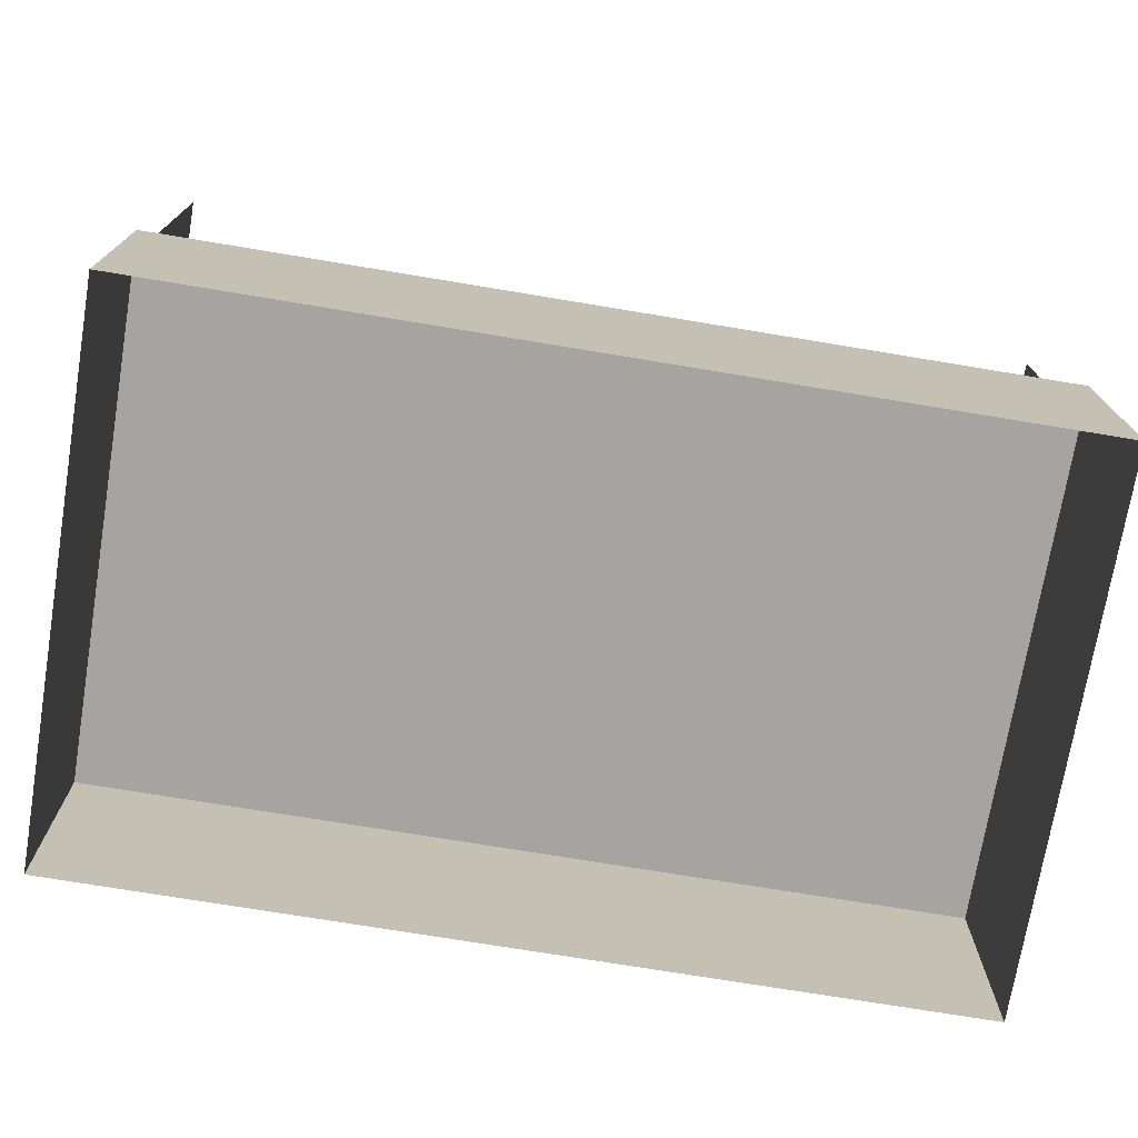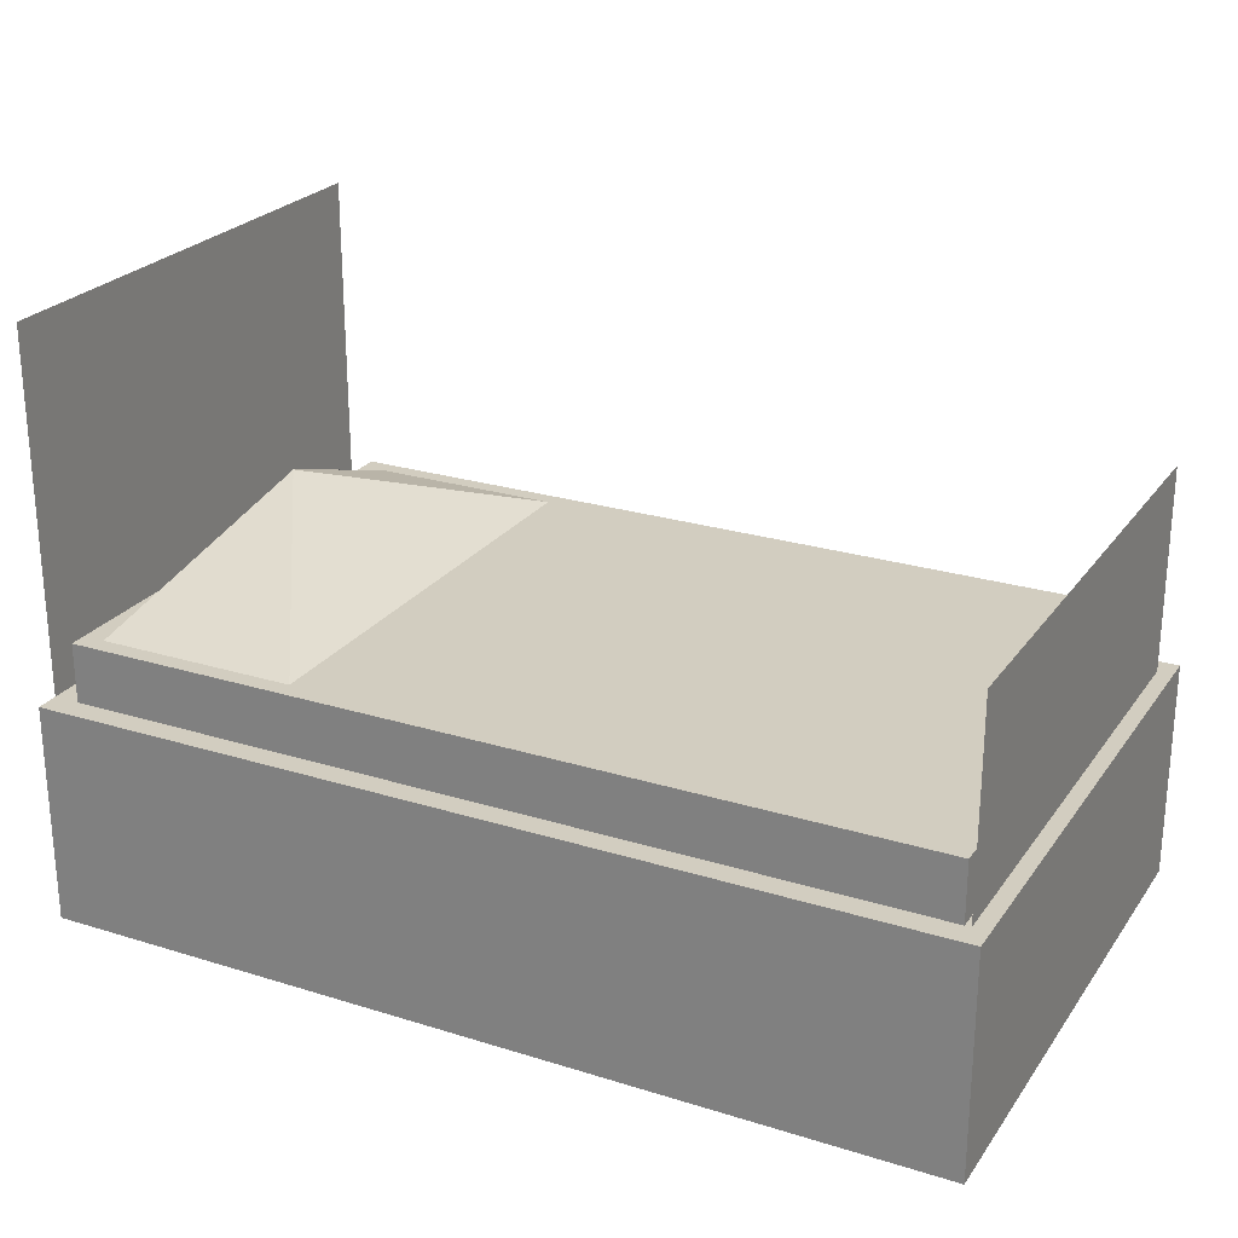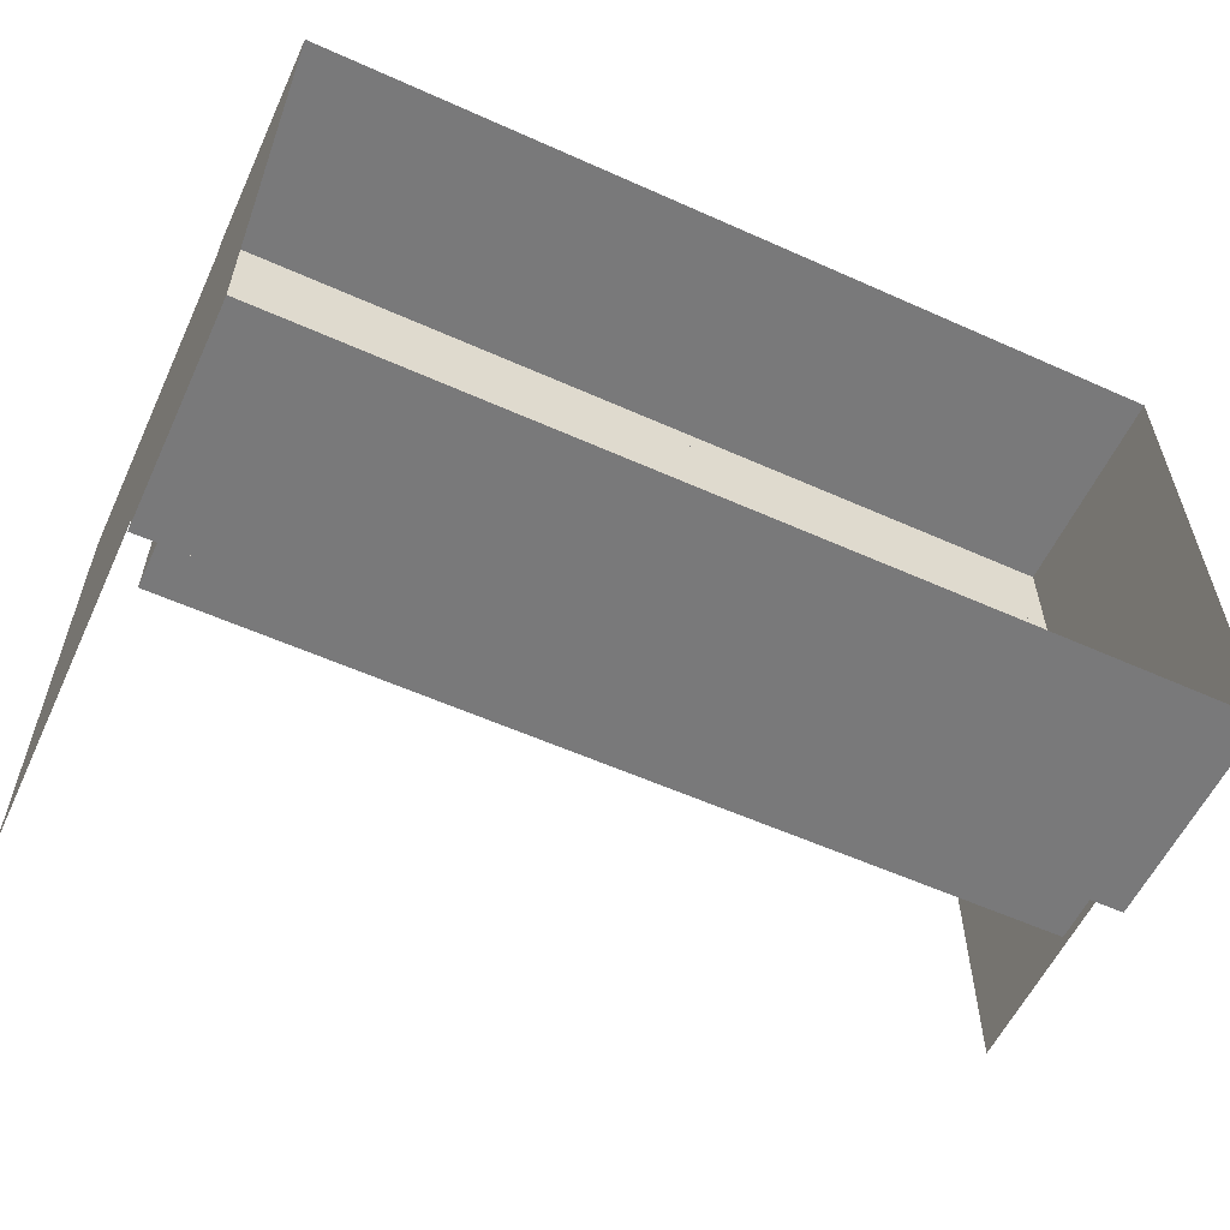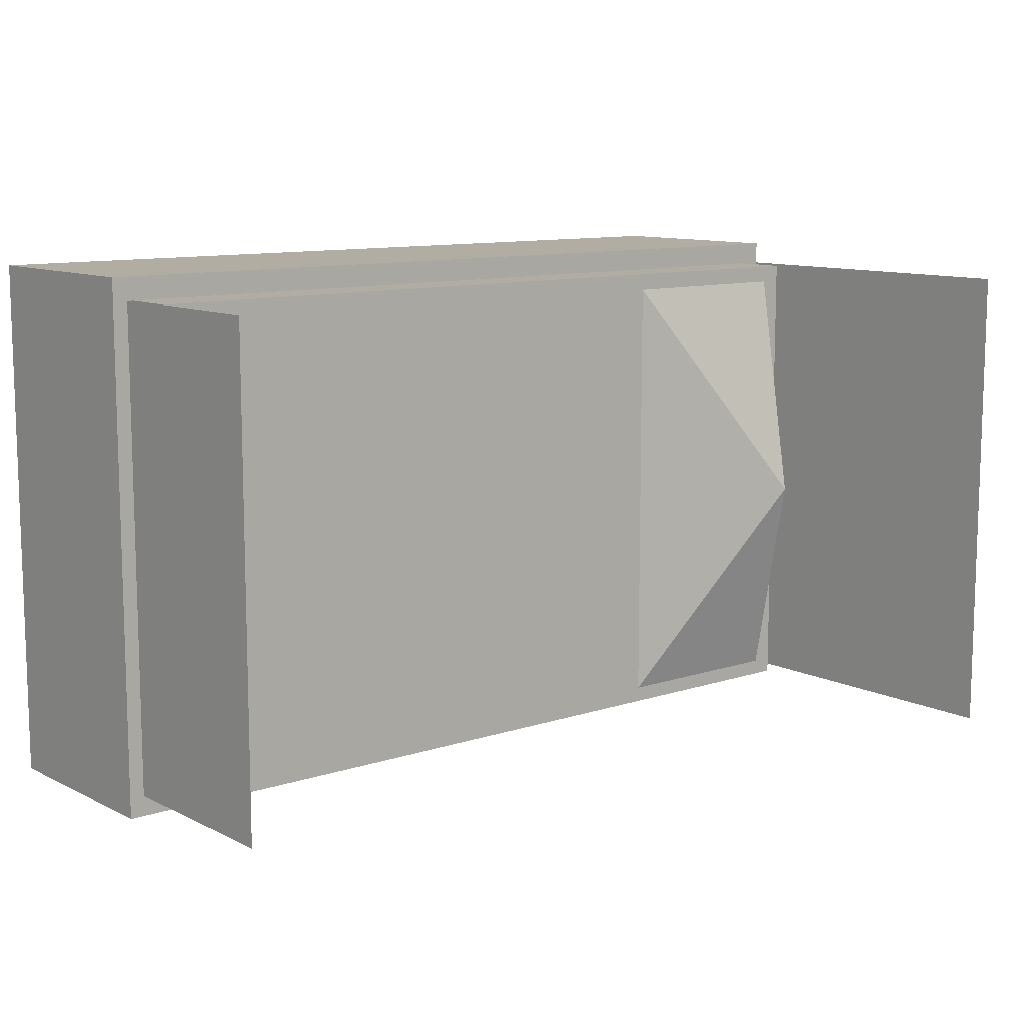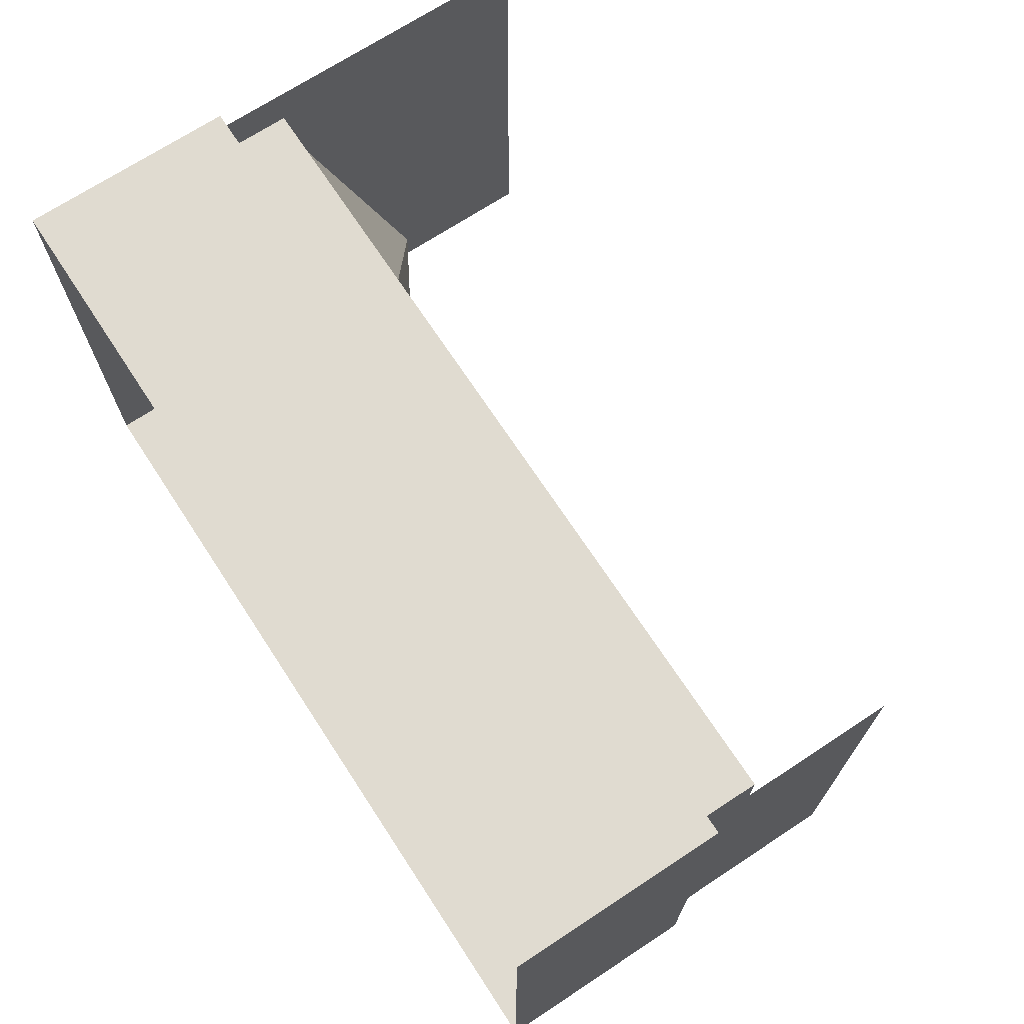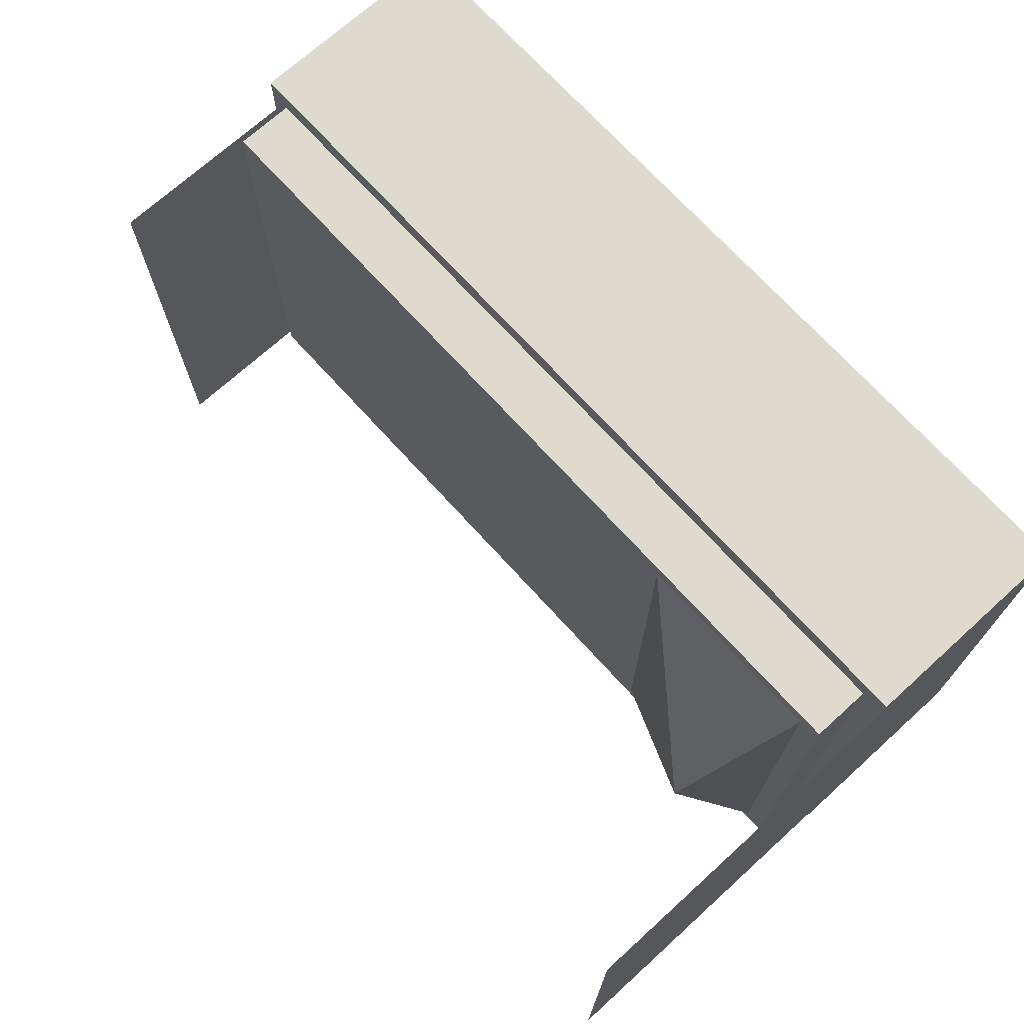
<metadata>
{"format":"obj","ext":"obj","renderer":"f3d","projection":"perspective","resolution":1024,"background":"white","views":[{"elev":-73.4,"azim":-9.4,"up":"+Y"},{"elev":24.7,"azim":26.9,"up":"+Y"},{"elev":-57.8,"azim":-24.9,"up":"+Z"},{"elev":10.6,"azim":140.6,"up":"+Z"},{"elev":70.2,"azim":56.7,"up":"+Z"},{"elev":71.3,"azim":-132.2,"up":"+Z"}]}
</metadata>
<code>
o bed2
v -2.053 1.436 -1.218
v -2.053 1.436 1.201
v -1.783 1.907 -0.008676
v -1.033 1.436 1.201
v -1.033 1.436 -1.218
v -2.164 1.436 1.292
v -2.164 1.133 -1.302
v -2.164 1.133 1.292
v -2.164 1.436 -1.302
v 2.184 1.436 1.292
v 2.184 1.436 -1.302
v 2.184 1.133 -1.302
v 2.184 1.133 1.292
v -2.294 1.133 1.292
v -2.294 2.961 -1.302
v -2.294 1.133 -1.302
v -2.294 2.961 1.292
v 2.214 1.133 -1.302
v 2.214 2.182 1.292
v 2.214 1.133 1.292
v 2.214 2.182 -1.302
v -2.294 1.133 -1.412
v 2.294 0 -1.412
v -2.294 0 -1.412
v 2.294 1.133 -1.412
v 2.294 1.133 1.412
v -2.294 1.133 1.412
v -2.294 -0 1.412
v 2.294 -0 1.412
f 1 2 3
f 4 3 2
f 5 3 4
f 5 1 3
f 6 7 8
f 7 6 9
f 10 9 6
f 9 10 11
f 10 12 11
f 12 10 13
f 6 13 10
f 13 6 8
f 12 9 11
f 9 12 7
f 14 15 16
f 15 14 17
f 18 19 20
f 19 18 21
f 22 23 24
f 23 22 25
f 22 26 25
f 26 22 27
f 24 27 22
f 27 24 28
f 29 27 28
f 27 29 26
f 23 26 29
f 26 23 25

</code>
